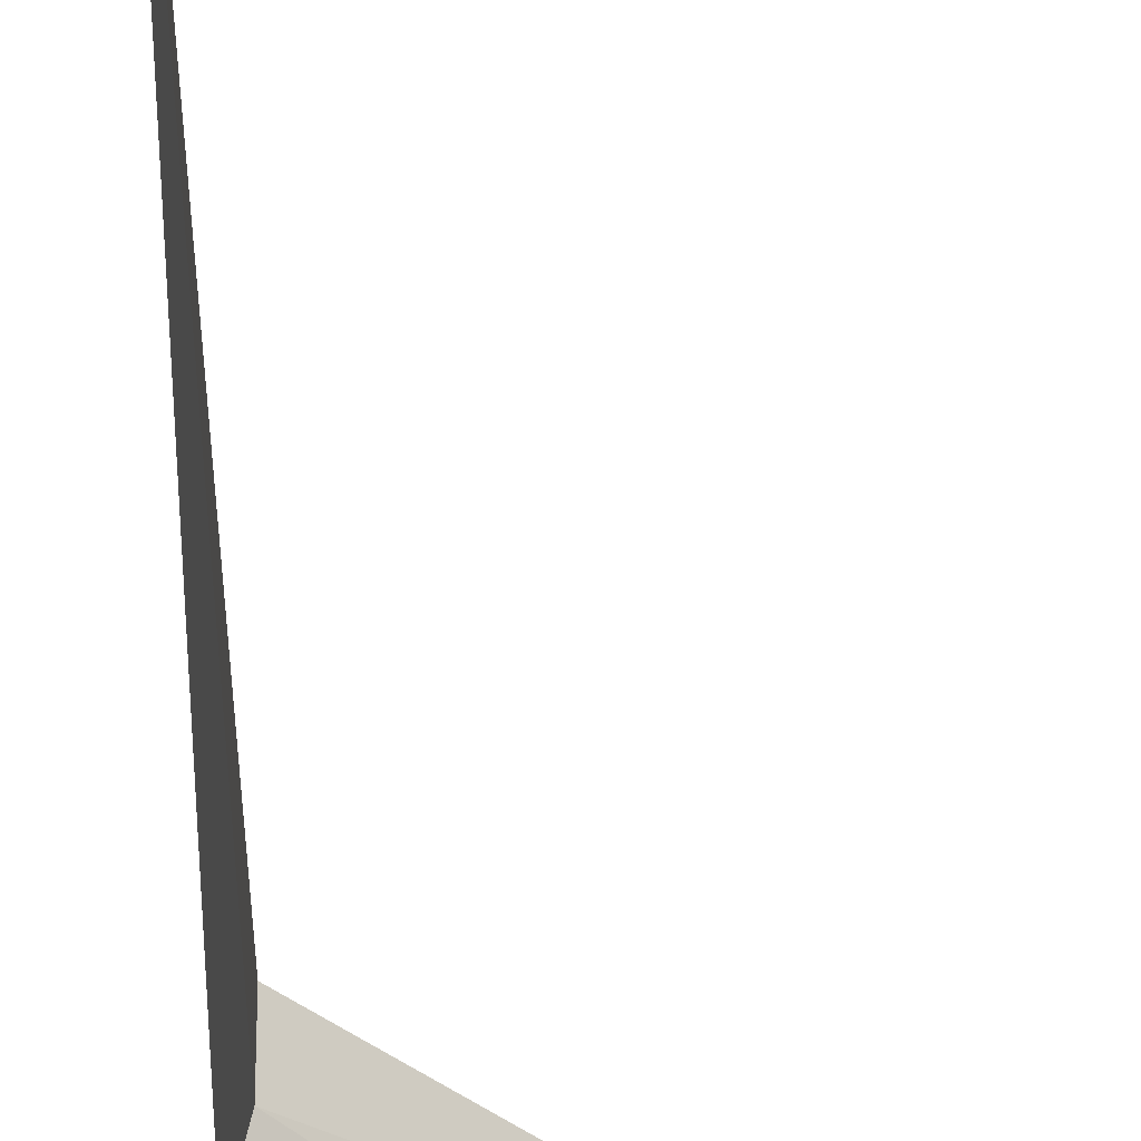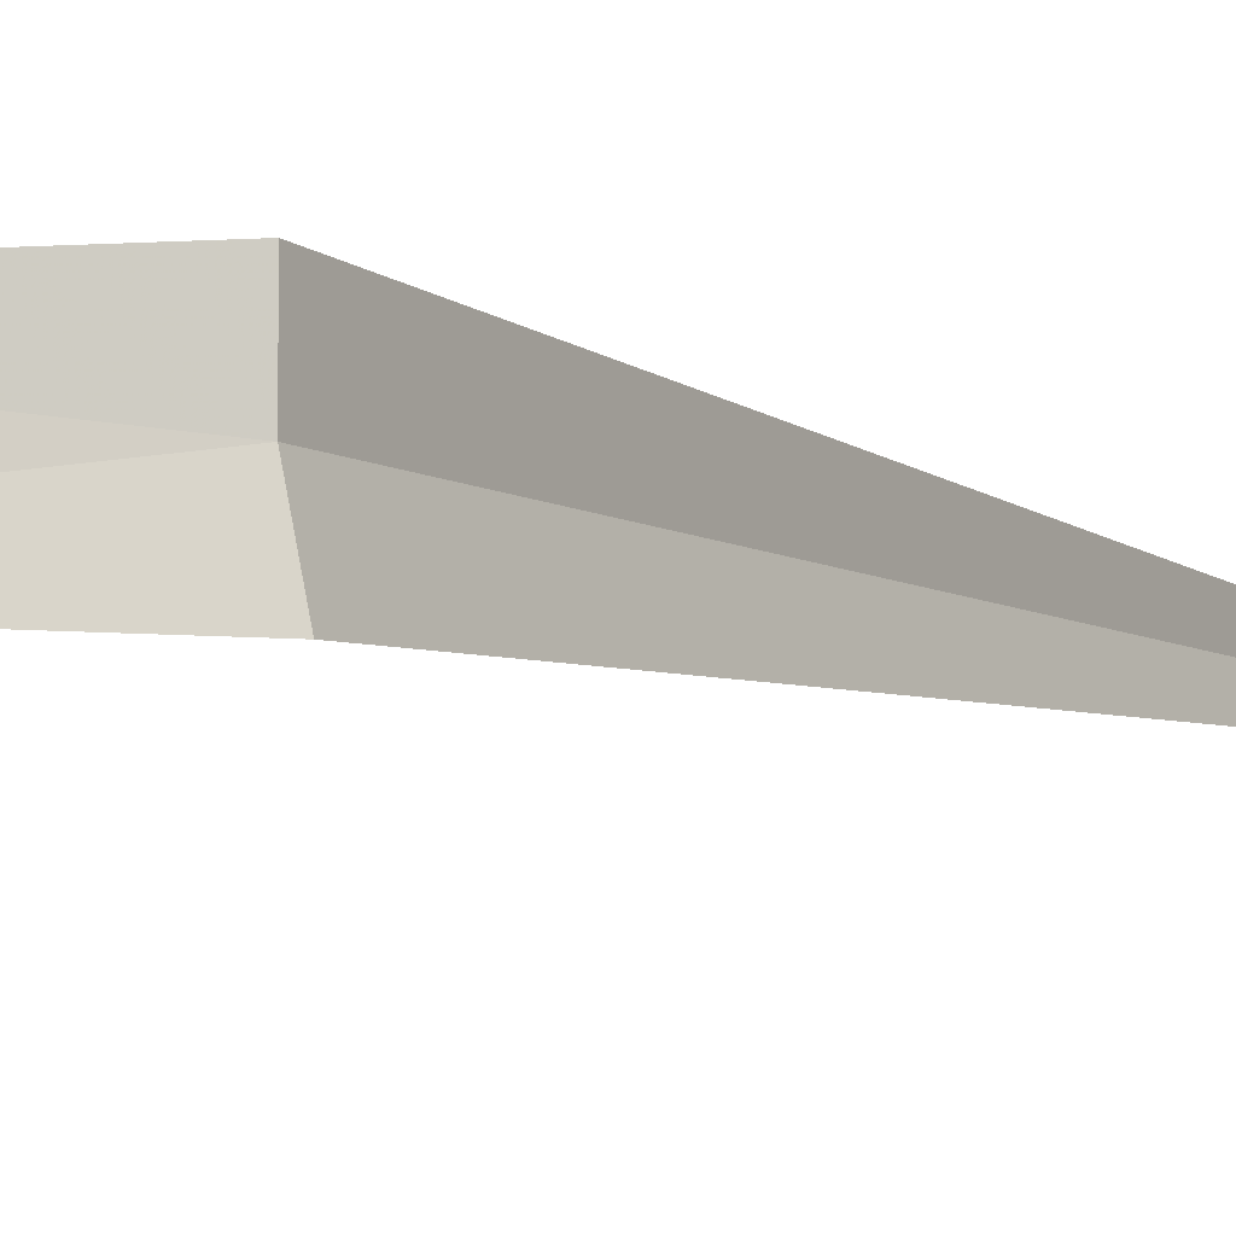
<metadata>
{"format":"obj","ext":"obj","renderer":"f3d","projection":"perspective","resolution":1024,"background":"white","views":[{"elev":-32.5,"azim":-179.9,"up":"+Y"},{"elev":-7.0,"azim":30.8,"up":"+Y"}]}
</metadata>
<code>
v -20.98 13.37 8
v -20.88 12.95 8
v -22.94 12.96 10
v -22.99 13.59 10
v -20.98 13.8 8
v -20.98 13.37 0
f 1 3 2
f 1 4 3
f 1 5 4
f 1 2 6
f 1 6 5

</code>
